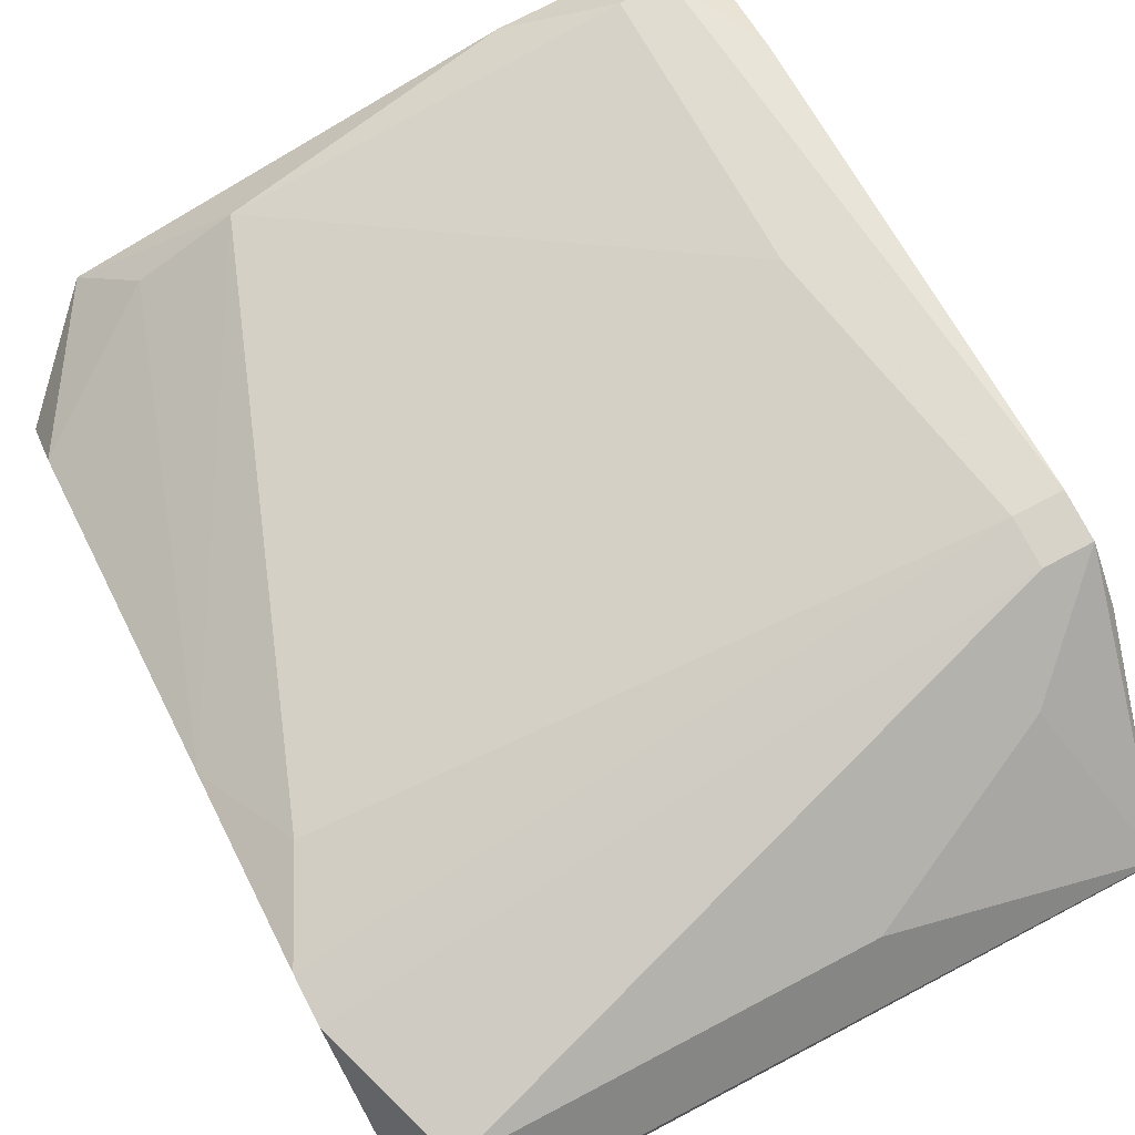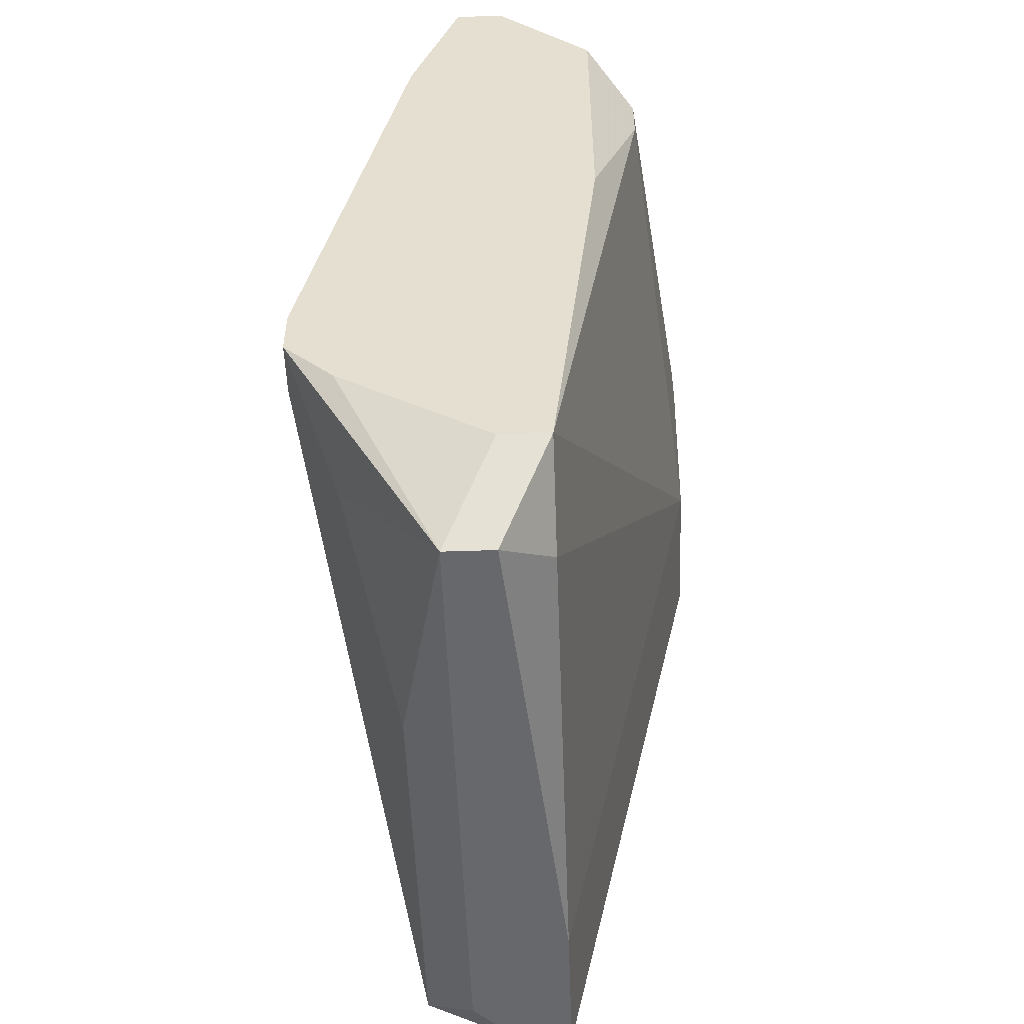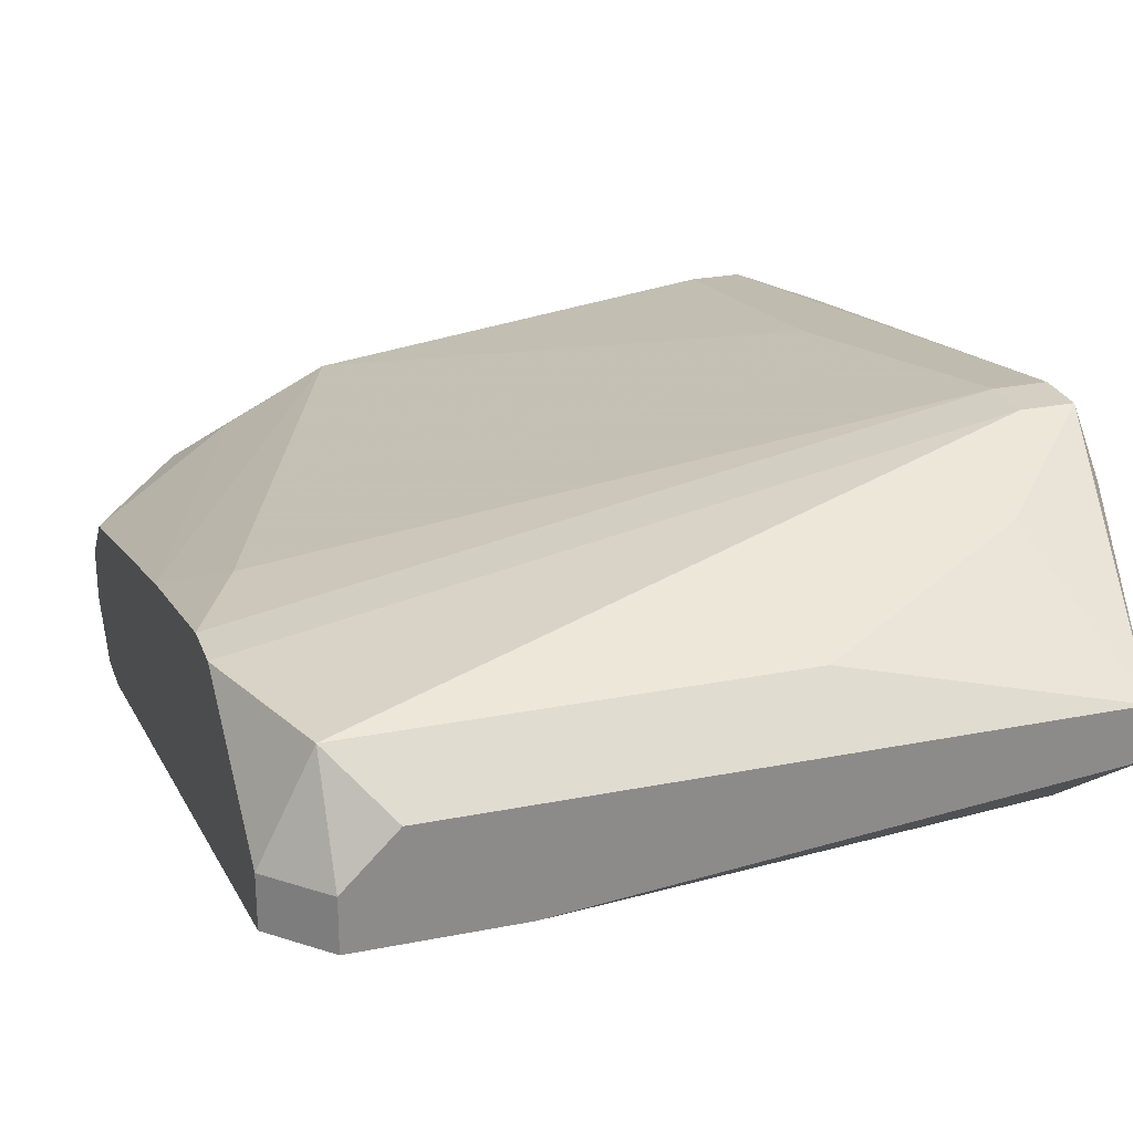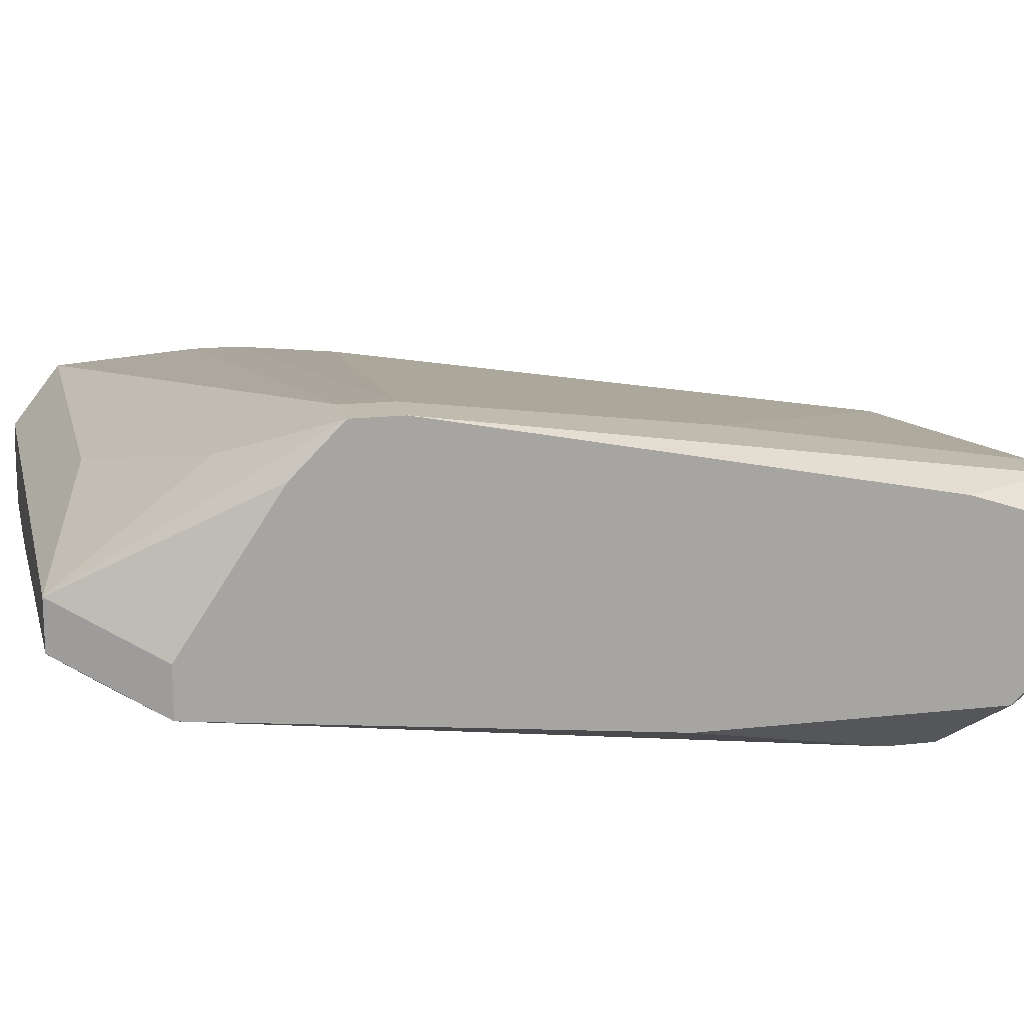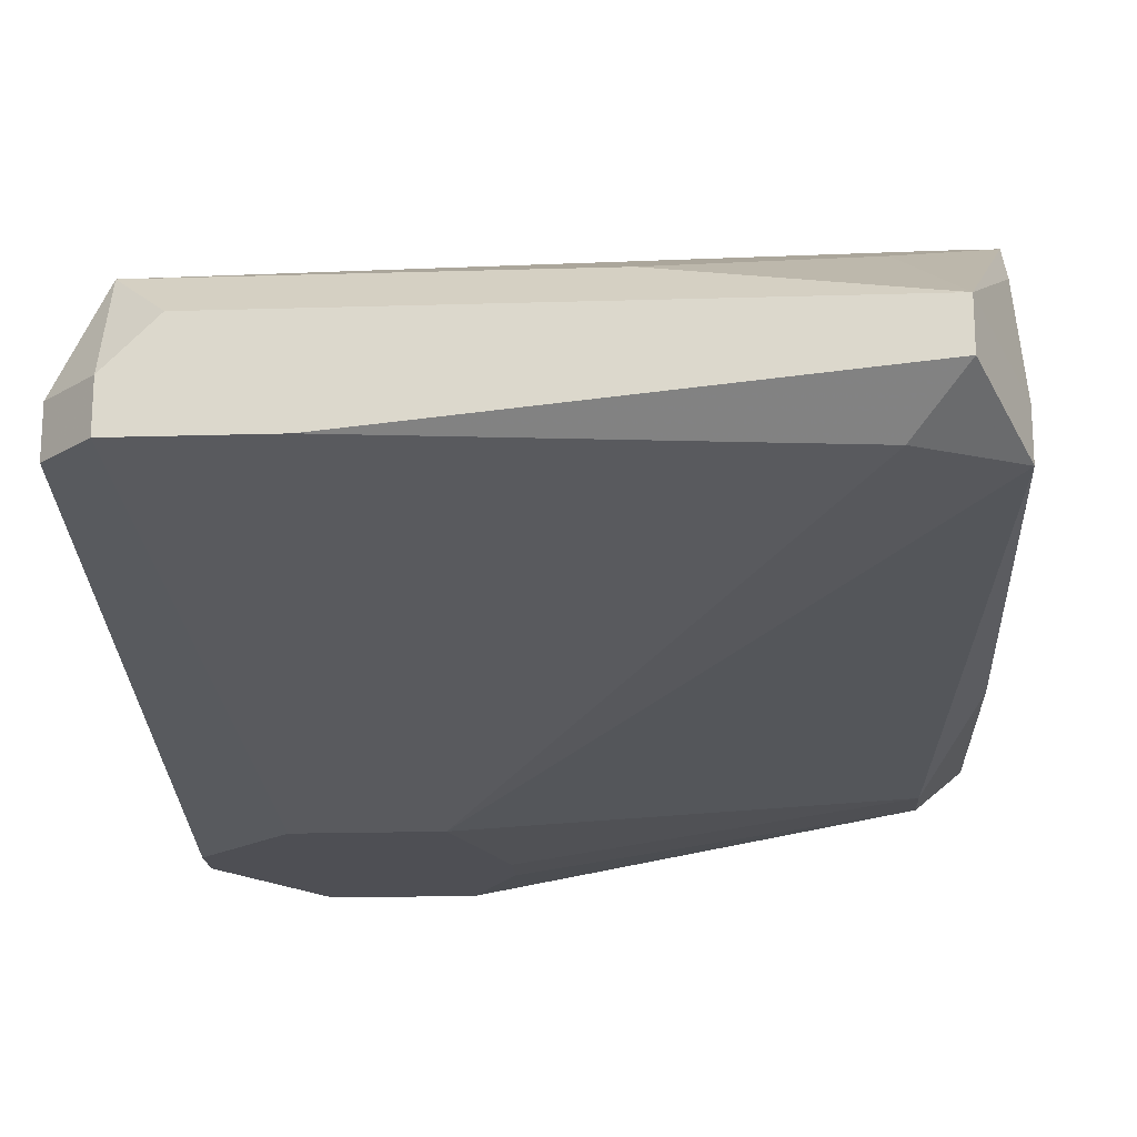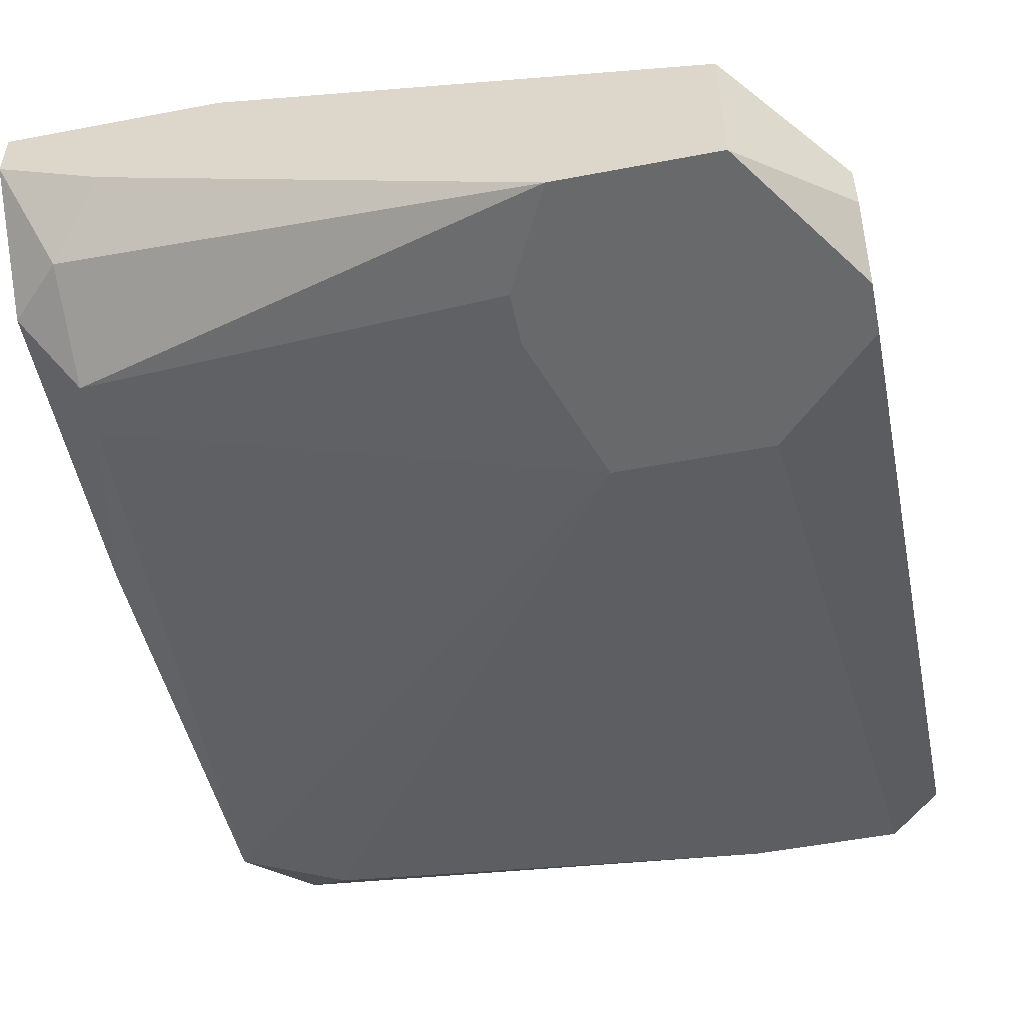
<metadata>
{"format":"obj","ext":"obj","renderer":"f3d","projection":"perspective","resolution":1024,"background":"white","views":[{"elev":76.3,"azim":152.5,"up":"+Y"},{"elev":-52.4,"azim":-87.9,"up":"+Z"},{"elev":25.6,"azim":162.3,"up":"+Y"},{"elev":16.2,"azim":-103.1,"up":"+Y"},{"elev":-18.4,"azim":-176.7,"up":"+Y"},{"elev":-52.6,"azim":11.6,"up":"+Y"}]}
</metadata>
<code>
v -0.02105 0.007236 -0.01214
v -0.001809 0.01237 -0.01984
v -0.001809 0.01237 -0.02112
v -0.001809 0.01108 -0.01471
v -0.001809 0.009802 -0.02497
v -0.001809 0.008519 -0.02497
v -0.001809 0.008519 -0.00573
v -0.001809 0.007236 -0.004447
v -0.001809 0.005954 -0.004447
v -0.001809 0.004671 -0.00573
v -0.001809 0.004671 -0.007012
v -0.003092 0.01237 -0.01727
v -0.02105 0.007236 -0.004447
v -0.003092 0.01237 -0.02497
v -0.003092 0.009802 -0.02625
v -0.003092 0.008519 -0.02625
v -0.02105 0.008519 -0.02369
v -0.004375 0.01108 -0.02625
v -0.004375 0.008519 -0.001882
v -0.02105 0.009802 -0.02369
v -0.004375 0.004671 -0.001882
v -0.004375 0.004671 -0.009578
v -0.005657 0.009802 -0.003164
v -0.00694 0.008519 -0.02625
v -0.008223 0.004671 -0.001882
v -0.008223 0.004671 -0.009578
v -0.008223 0.01108 -0.003164
v -0.009505 0.004671 -0.004447
v -0.009505 0.004671 -0.00573
v -0.01335 0.01237 -0.02497
v -0.01592 0.01108 -0.001882
v -0.01848 0.01365 -0.0224
v -0.01848 0.008519 -0.001882
v -0.01848 0.008519 -0.02497
v -0.01848 0.01365 -0.01086
v -0.01977 0.01237 -0.003164
v -0.01848 0.01237 -0.003164
v -0.01977 0.01108 -0.02625
v -0.01977 0.009802 -0.02625
v -0.01977 0.007236 -0.003164
v -0.01977 0.005954 -0.00573
v -0.01977 0.005954 -0.007012
v -0.02105 0.01493 -0.01856
v -0.01977 0.01493 -0.01856
v -0.02105 0.008519 -0.003164
v -0.02105 0.01493 -0.01984
v -0.01977 0.01493 -0.01984
v -0.02105 0.01365 -0.02112
v -0.02105 0.01237 -0.00573
v -0.02105 0.01108 -0.001882
v -0.02105 0.009802 -0.001882
f 39 17 20
f 39 20 38
f 42 17 26
f 48 46 38
f 48 38 20
f 32 38 46
f 34 26 17
f 34 17 39
f 12 44 27
f 29 42 26
f 40 25 33
f 1 17 42
f 51 45 40
f 51 40 33
f 30 32 46
f 30 14 18
f 30 18 38
f 30 38 32
f 24 34 39
f 24 26 34
f 22 26 24
f 22 24 16
f 22 16 6
f 11 22 6
f 5 14 3
f 47 14 30
f 47 30 46
f 47 3 14
f 41 42 29
f 41 29 28
f 41 28 25
f 41 25 40
f 19 27 31
f 19 31 50
f 19 50 51
f 19 51 33
f 19 33 25
f 19 25 21
f 19 8 7
f 37 31 27
f 2 3 47
f 2 47 44
f 2 44 12
f 15 5 6
f 15 6 16
f 15 16 24
f 15 24 39
f 15 39 38
f 15 38 18
f 15 18 14
f 15 14 5
f 13 41 40
f 13 40 45
f 13 1 42
f 13 42 41
f 10 21 25
f 10 25 28
f 10 28 29
f 10 29 26
f 10 26 22
f 10 22 11
f 23 19 7
f 23 27 19
f 36 49 50
f 36 50 31
f 36 31 37
f 35 37 27
f 35 27 44
f 35 44 37
f 4 2 12
f 4 12 27
f 4 27 23
f 4 23 7
f 9 10 11
f 9 11 6
f 9 6 5
f 9 5 3
f 9 3 2
f 9 2 4
f 9 4 7
f 9 7 8
f 9 8 19
f 9 19 21
f 9 21 10
f 43 36 37
f 43 37 44
f 43 44 47
f 43 47 46
f 43 46 48
f 43 48 20
f 43 20 17
f 43 17 1
f 43 1 13
f 43 13 45
f 43 45 51
f 43 51 50
f 43 50 49
f 43 49 36

</code>
